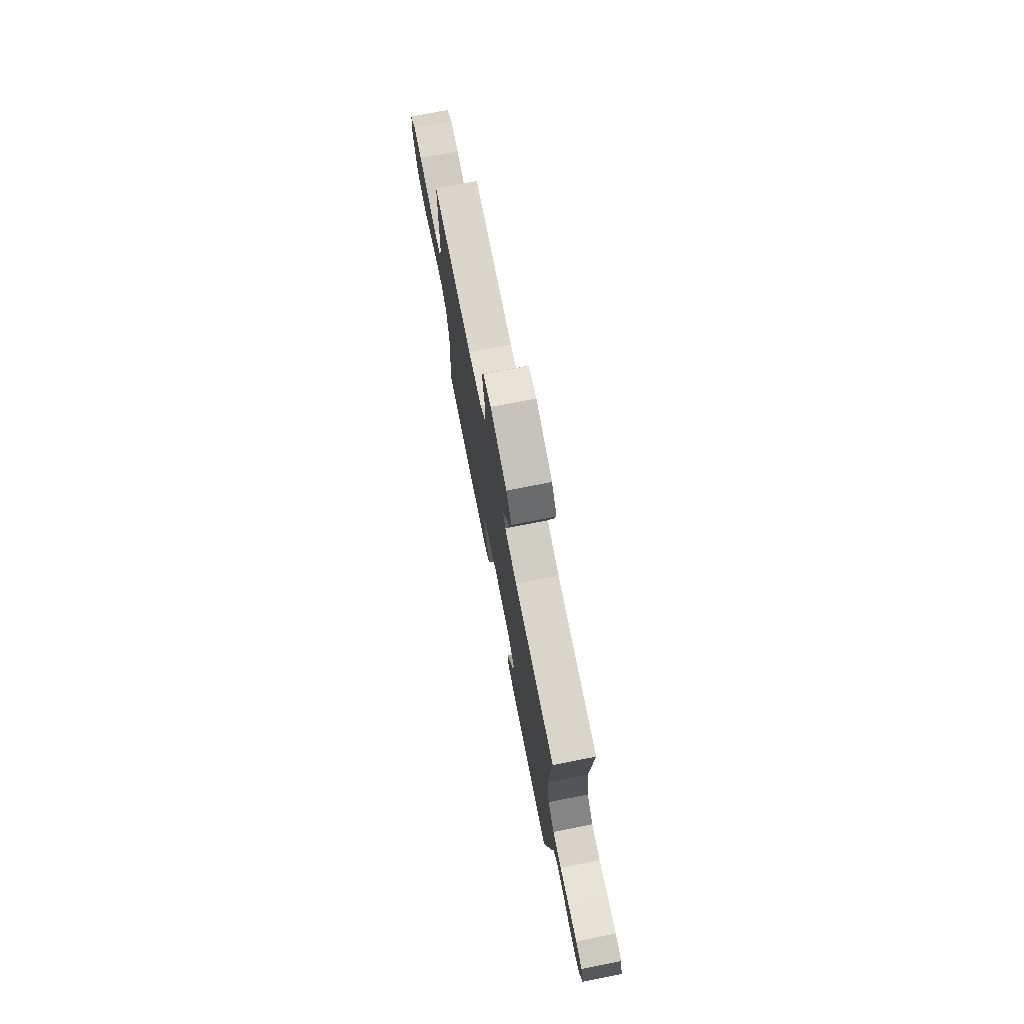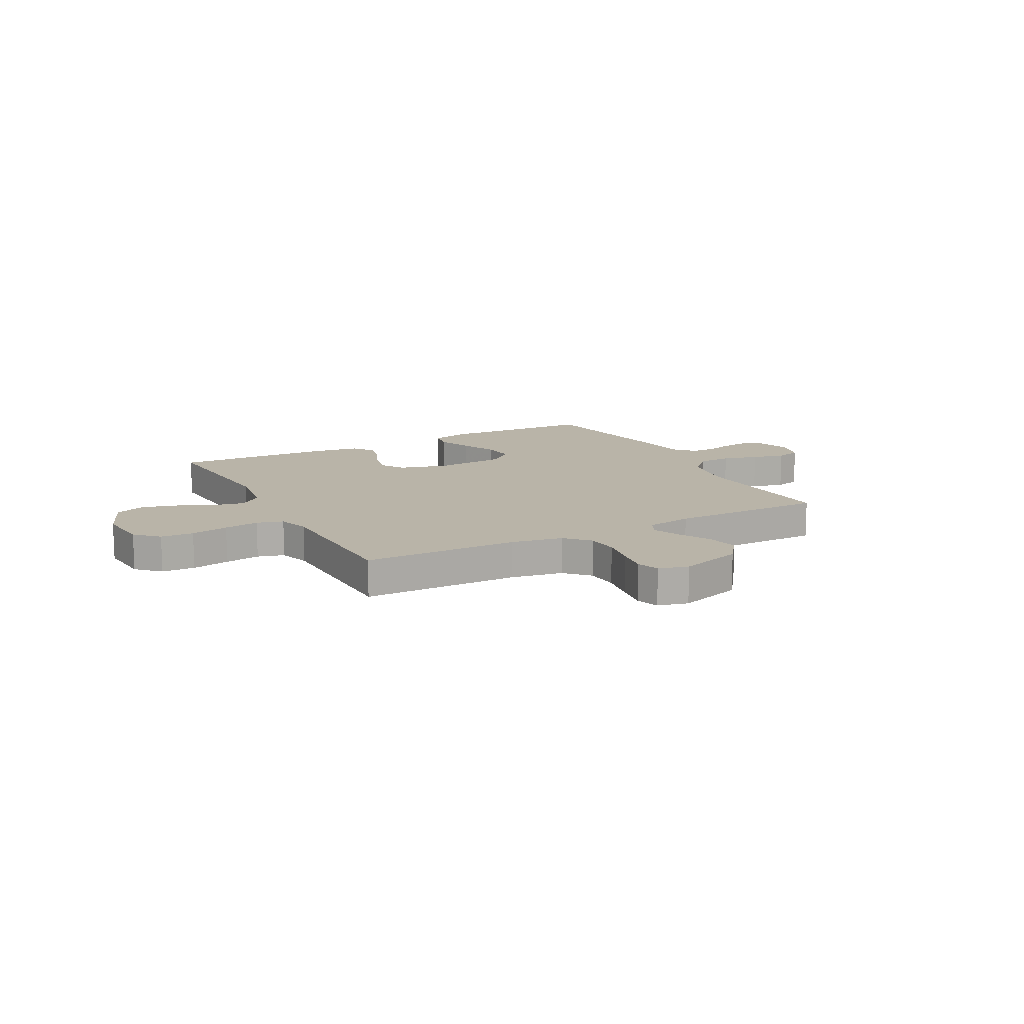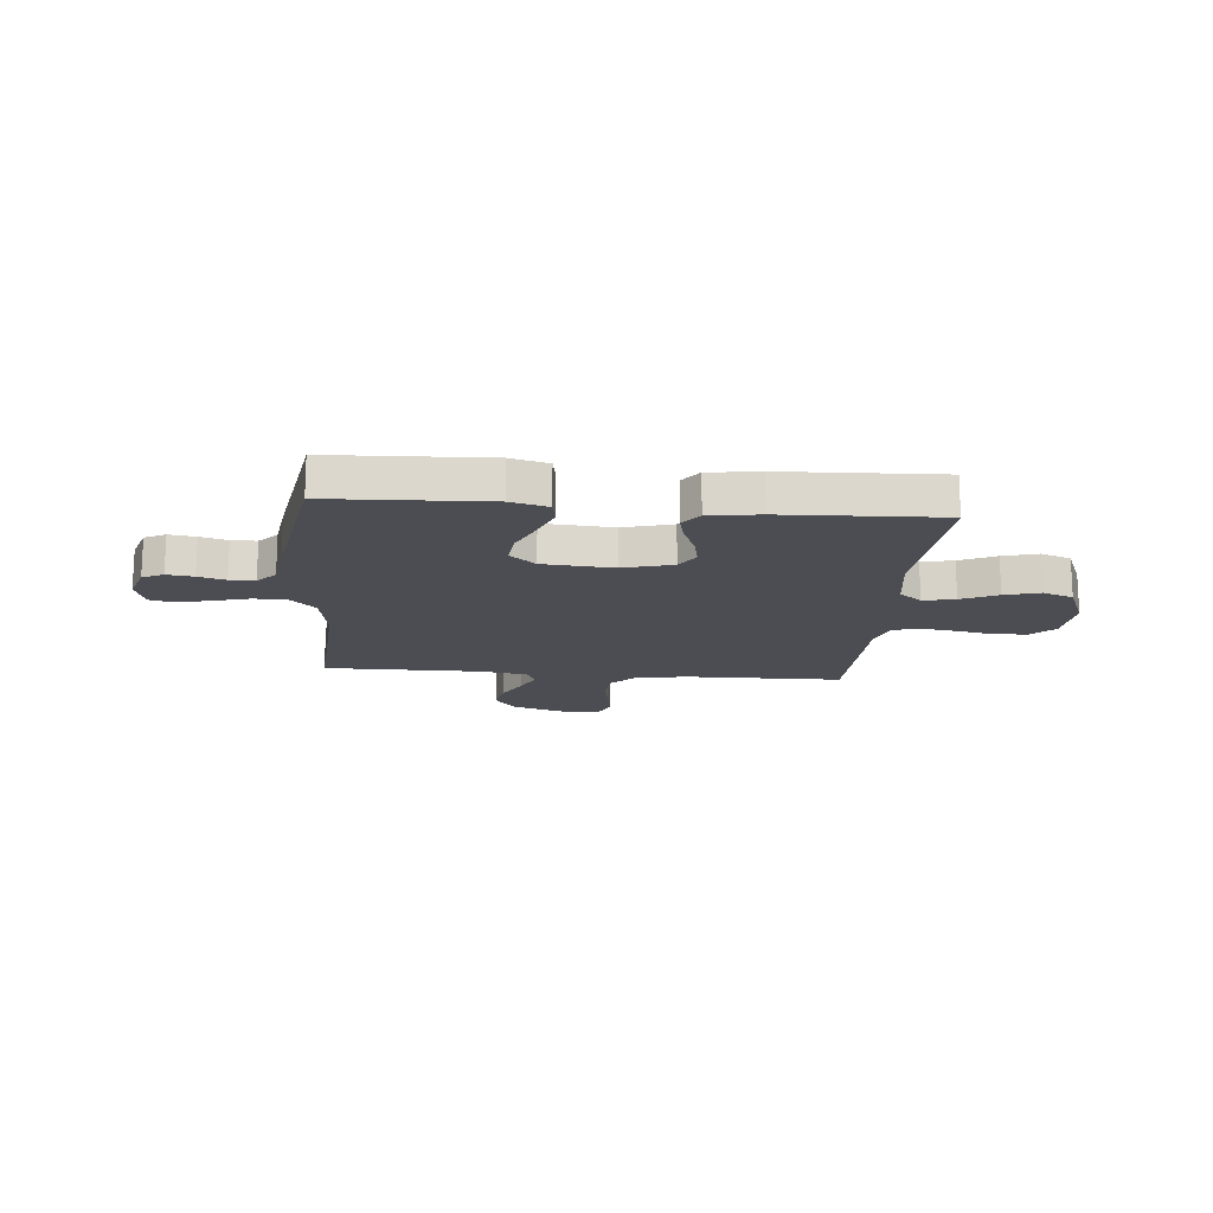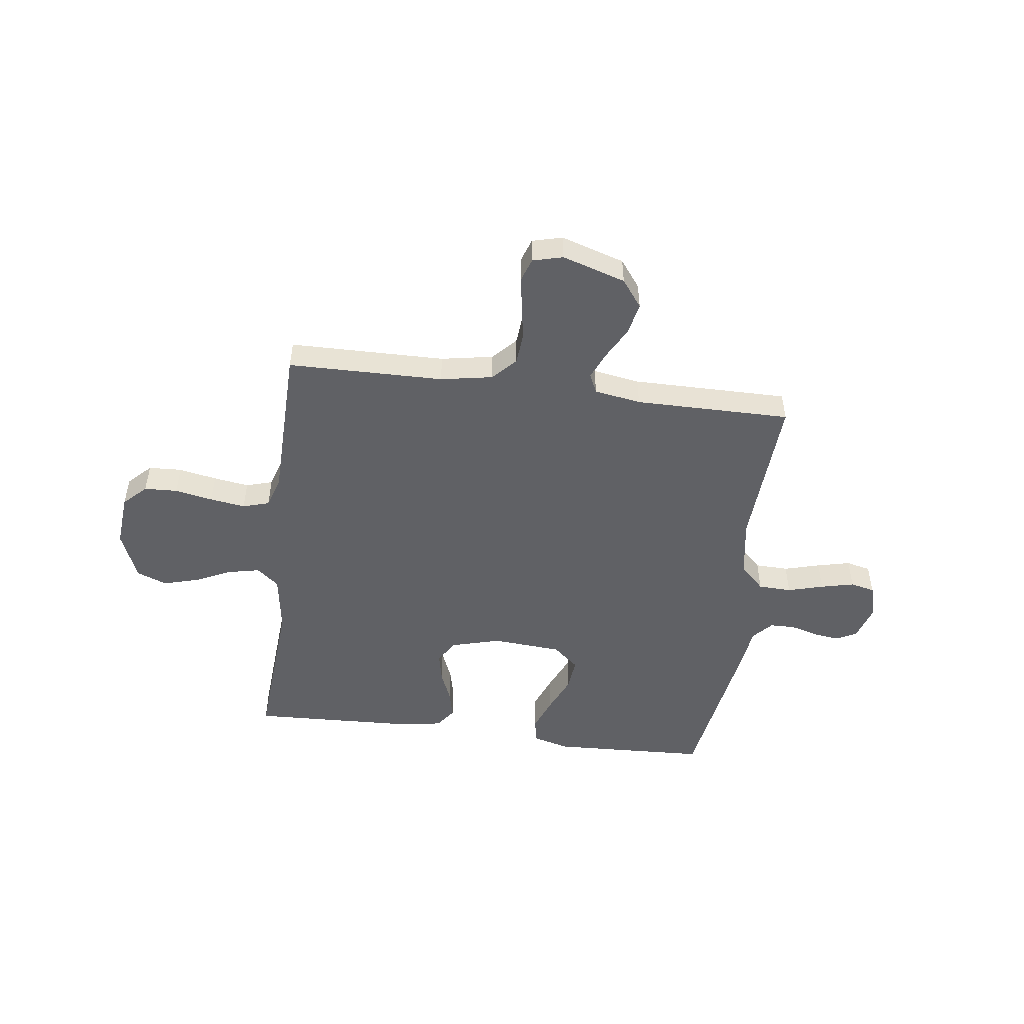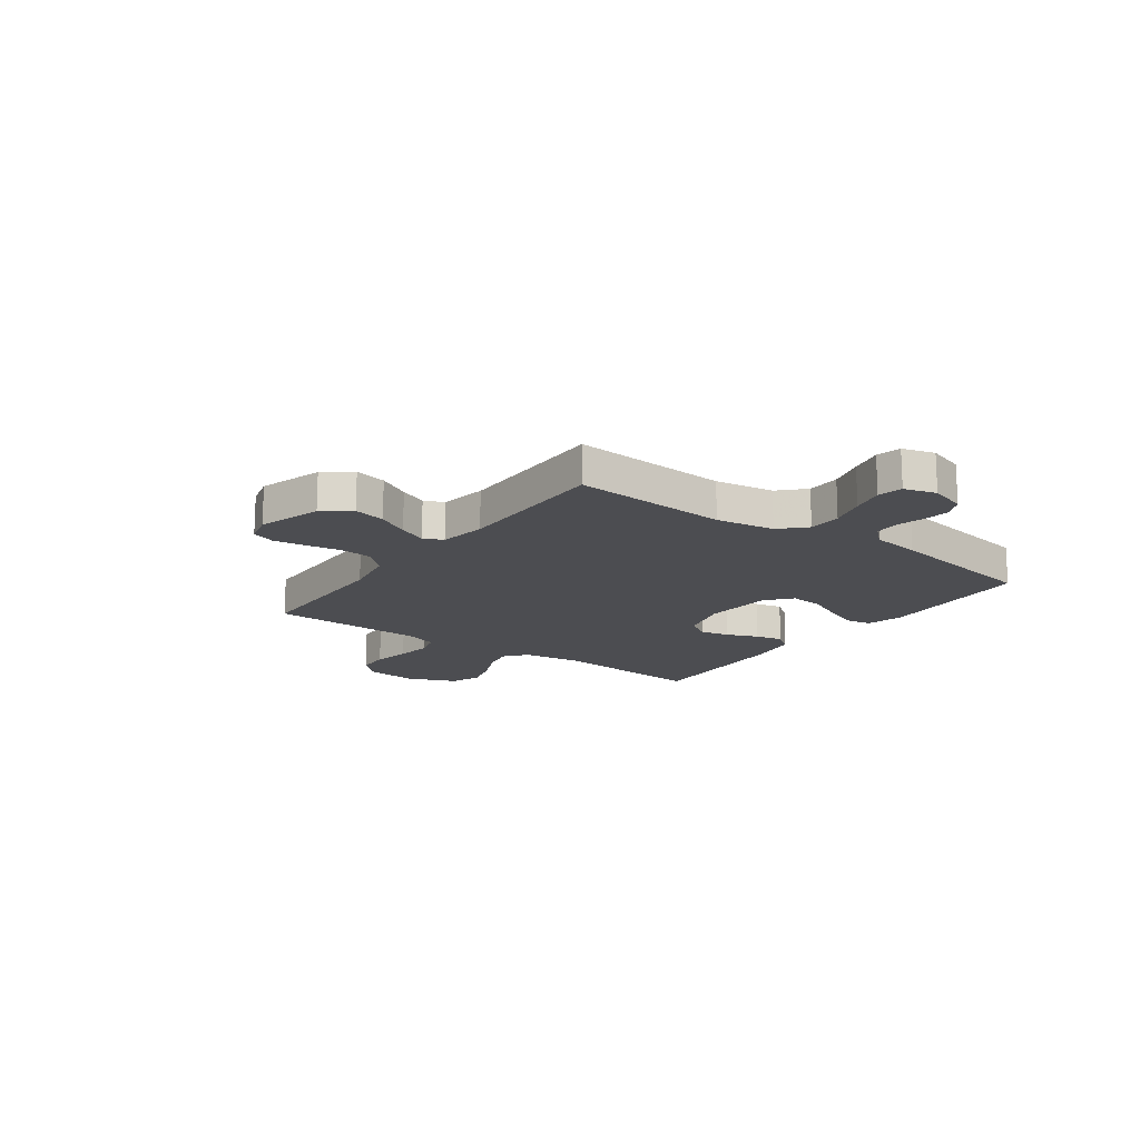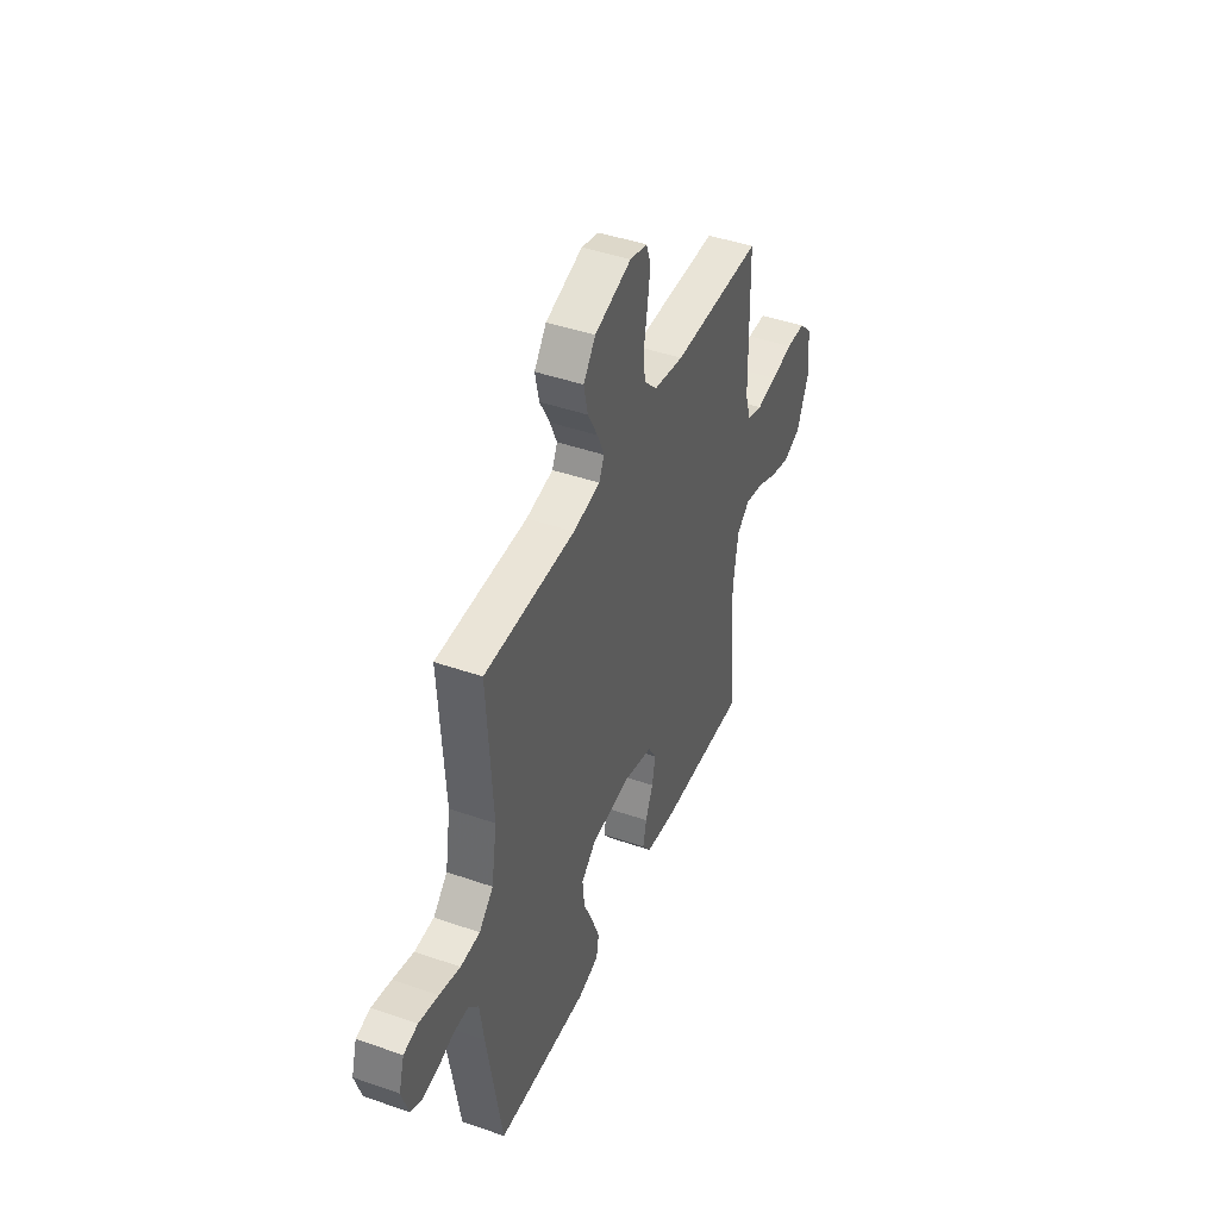
<metadata>
{"format":"obj","ext":"obj","renderer":"f3d","projection":"perspective","resolution":1024,"background":"white","views":[{"elev":74.7,"azim":78.9,"up":"+Z"},{"elev":13.3,"azim":-28.1,"up":"+Y"},{"elev":-16.3,"azim":174.9,"up":"+Y"},{"elev":-50.1,"azim":-7.4,"up":"+Y"},{"elev":-16.2,"azim":54.0,"up":"+Y"},{"elev":43.8,"azim":112.3,"up":"+Z"}]}
</metadata>
<code>
v 0.5 0.07 -0.5
v 0.2 0.07 -0.513
v 0.128 0.07 -0.494
v 0.12 0.07 -0.445
v 0.146 0.07 -0.379
v 0.177 0.07 -0.309
v 0.183 0.07 -0.246
v 0.134 0.07 -0.204
v 0 0.07 -0.194
v -0.095 0.07 -0.22
v -0.123 0.07 -0.265
v -0.111 0.07 -0.322
v -0.086 0.07 -0.382
v -0.074 0.07 -0.435
v -0.103 0.07 -0.474
v -0.2 0.07 -0.488
v -0.5 0.07 -0.5
v -0.478 0.07 -0.2
v -0.495 0.07 -0.087
v -0.538 0.07 -0.052
v -0.599 0.07 -0.065
v -0.668 0.07 -0.097
v -0.736 0.07 -0.116
v -0.794 0.07 -0.094
v -0.833 0.07 0
v -0.824 0.07 0.103
v -0.781 0.07 0.145
v -0.717 0.07 0.148
v -0.644 0.07 0.134
v -0.576 0.07 0.124
v -0.525 0.07 0.139
v -0.506 0.07 0.2
v -0.5 0.07 0.5
v -0.2 0.07 0.504
v -0.1 0.07 0.522
v -0.057 0.07 0.567
v -0.052 0.07 0.629
v -0.064 0.07 0.697
v -0.073 0.07 0.758
v -0.058 0.07 0.802
v 0 0.07 0.817
v 0.122 0.07 0.779
v 0.162 0.07 0.726
v 0.149 0.07 0.665
v 0.116 0.07 0.604
v 0.093 0.07 0.551
v 0.11 0.07 0.514
v 0.2 0.07 0.499
v 0.5 0.07 0.5
v 0.482 0.07 0.2
v 0.5 0.07 0.087
v 0.547 0.07 0.041
v 0.611 0.07 0.039
v 0.68 0.07 0.058
v 0.744 0.07 0.073
v 0.791 0.07 0.062
v 0.809 0.07 0
v 0.787 0.07 -0.07
v 0.747 0.07 -0.09
v 0.696 0.07 -0.083
v 0.644 0.07 -0.068
v 0.596 0.07 -0.069
v 0.562 0.07 -0.106
v 0.549 0.07 -0.2
v 0.5 0 -0.5
v 0.2 0 -0.513
v 0.128 0 -0.494
v 0.12 0 -0.445
v 0.146 0 -0.379
v 0.177 0 -0.309
v 0.183 0 -0.246
v 0.134 0 -0.204
v 0 0 -0.194
v -0.095 0 -0.22
v -0.123 0 -0.265
v -0.111 0 -0.322
v -0.086 0 -0.382
v -0.074 0 -0.435
v -0.103 0 -0.474
v -0.2 0 -0.488
v -0.5 0 -0.5
v -0.478 0 -0.2
v -0.495 0 -0.087
v -0.538 0 -0.052
v -0.599 0 -0.065
v -0.668 0 -0.097
v -0.736 0 -0.116
v -0.794 0 -0.094
v -0.833 0 0
v -0.824 0 0.103
v -0.781 0 0.145
v -0.717 0 0.148
v -0.644 0 0.134
v -0.576 0 0.124
v -0.525 0 0.139
v -0.506 0 0.2
v -0.5 0 0.5
v -0.2 0 0.504
v -0.1 0 0.522
v -0.057 0 0.567
v -0.052 0 0.629
v -0.064 0 0.697
v -0.073 0 0.758
v -0.058 0 0.802
v 0 0 0.817
v 0.122 0 0.779
v 0.162 0 0.726
v 0.149 0 0.665
v 0.116 0 0.604
v 0.093 0 0.551
v 0.11 0 0.514
v 0.2 0 0.499
v 0.5 0 0.5
v 0.482 0 0.2
v 0.5 0 0.087
v 0.547 0 0.041
v 0.611 0 0.039
v 0.68 0 0.058
v 0.744 0 0.073
v 0.791 0 0.062
v 0.809 0 0
v 0.787 0 -0.07
v 0.747 0 -0.09
v 0.696 0 -0.083
v 0.644 0 -0.068
v 0.596 0 -0.069
v 0.562 0 -0.106
v 0.549 0 -0.2
f 63 64 1 2
f 58 59 60 61
f 56 57 58 61
f 56 61 62
f 53 54 55 56
f 53 56 62
f 52 53 62 63
f 48 49 50
f 47 48 50 51
f 42 43 44 45
f 42 45 46
f 41 42 46
f 40 41 46
f 37 38 39 40
f 37 40 46 47
f 32 33 34
f 31 32 34 35
f 26 27 28 29
f 26 29 30
f 25 26 30
f 24 25 30 31
f 21 22 23 24
f 20 21 24 31
f 15 16 17 18
f 15 18 19
f 12 13 14 15
f 11 12 15 19
f 10 11 19 20
f 3 4 5 6
f 63 2 3 6
f 51 52 63 6
f 36 37 47 51
f 35 36 51
f 9 10 20 31
f 8 9 31 35
f 7 8 35 51
f 6 7 51
f 66 65 128 127
f 125 124 123 122
f 125 122 121 120
f 126 125 120
f 120 119 118 117
f 126 120 117
f 127 126 117 116
f 114 113 112
f 115 114 112 111
f 109 108 107 106
f 110 109 106
f 110 106 105
f 110 105 104
f 104 103 102 101
f 111 110 104 101
f 98 97 96
f 99 98 96 95
f 93 92 91 90
f 94 93 90
f 94 90 89
f 95 94 89 88
f 88 87 86 85
f 95 88 85 84
f 82 81 80 79
f 83 82 79
f 79 78 77 76
f 83 79 76 75
f 84 83 75 74
f 70 69 68 67
f 70 67 66 127
f 70 127 116 115
f 115 111 101 100
f 115 100 99
f 95 84 74 73
f 99 95 73 72
f 115 99 72 71
f 115 71 70
f 1 65 66 2
f 2 66 67 3
f 3 67 68 4
f 4 68 69 5
f 5 69 70 6
f 6 70 71 7
f 7 71 72 8
f 8 72 73 9
f 9 73 74 10
f 10 74 75 11
f 11 75 76 12
f 12 76 77 13
f 13 77 78 14
f 14 78 79 15
f 15 79 80 16
f 16 80 81 17
f 17 81 82 18
f 18 82 83 19
f 19 83 84 20
f 20 84 85 21
f 21 85 86 22
f 22 86 87 23
f 23 87 88 24
f 24 88 89 25
f 25 89 90 26
f 26 90 91 27
f 27 91 92 28
f 28 92 93 29
f 29 93 94 30
f 30 94 95 31
f 31 95 96 32
f 32 96 97 33
f 33 97 98 34
f 34 98 99 35
f 35 99 100 36
f 36 100 101 37
f 37 101 102 38
f 38 102 103 39
f 39 103 104 40
f 40 104 105 41
f 41 105 106 42
f 42 106 107 43
f 43 107 108 44
f 44 108 109 45
f 45 109 110 46
f 46 110 111 47
f 47 111 112 48
f 48 112 113 49
f 49 113 114 50
f 50 114 115 51
f 51 115 116 52
f 52 116 117 53
f 53 117 118 54
f 54 118 119 55
f 55 119 120 56
f 56 120 121 57
f 57 121 122 58
f 58 122 123 59
f 59 123 124 60
f 60 124 125 61
f 61 125 126 62
f 62 126 127 63
f 63 127 128 64
f 64 128 65 1

</code>
